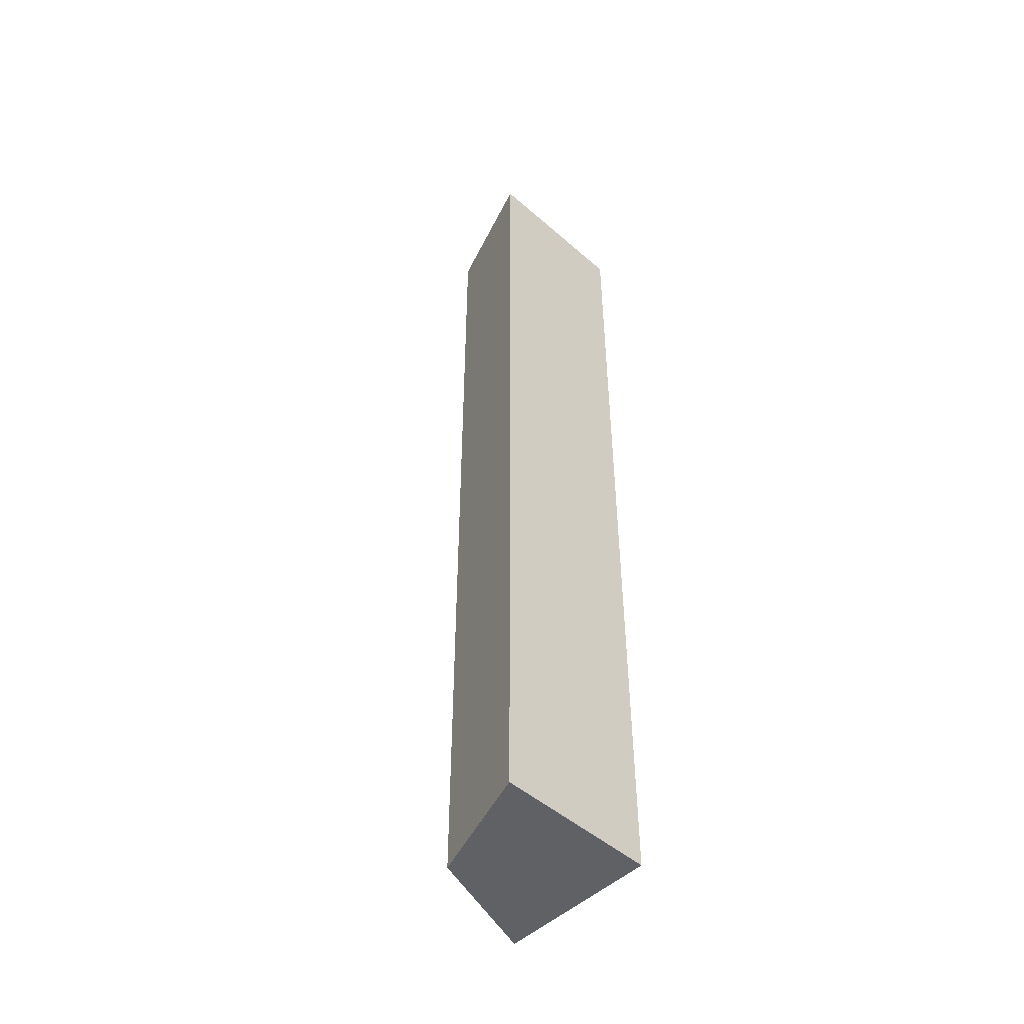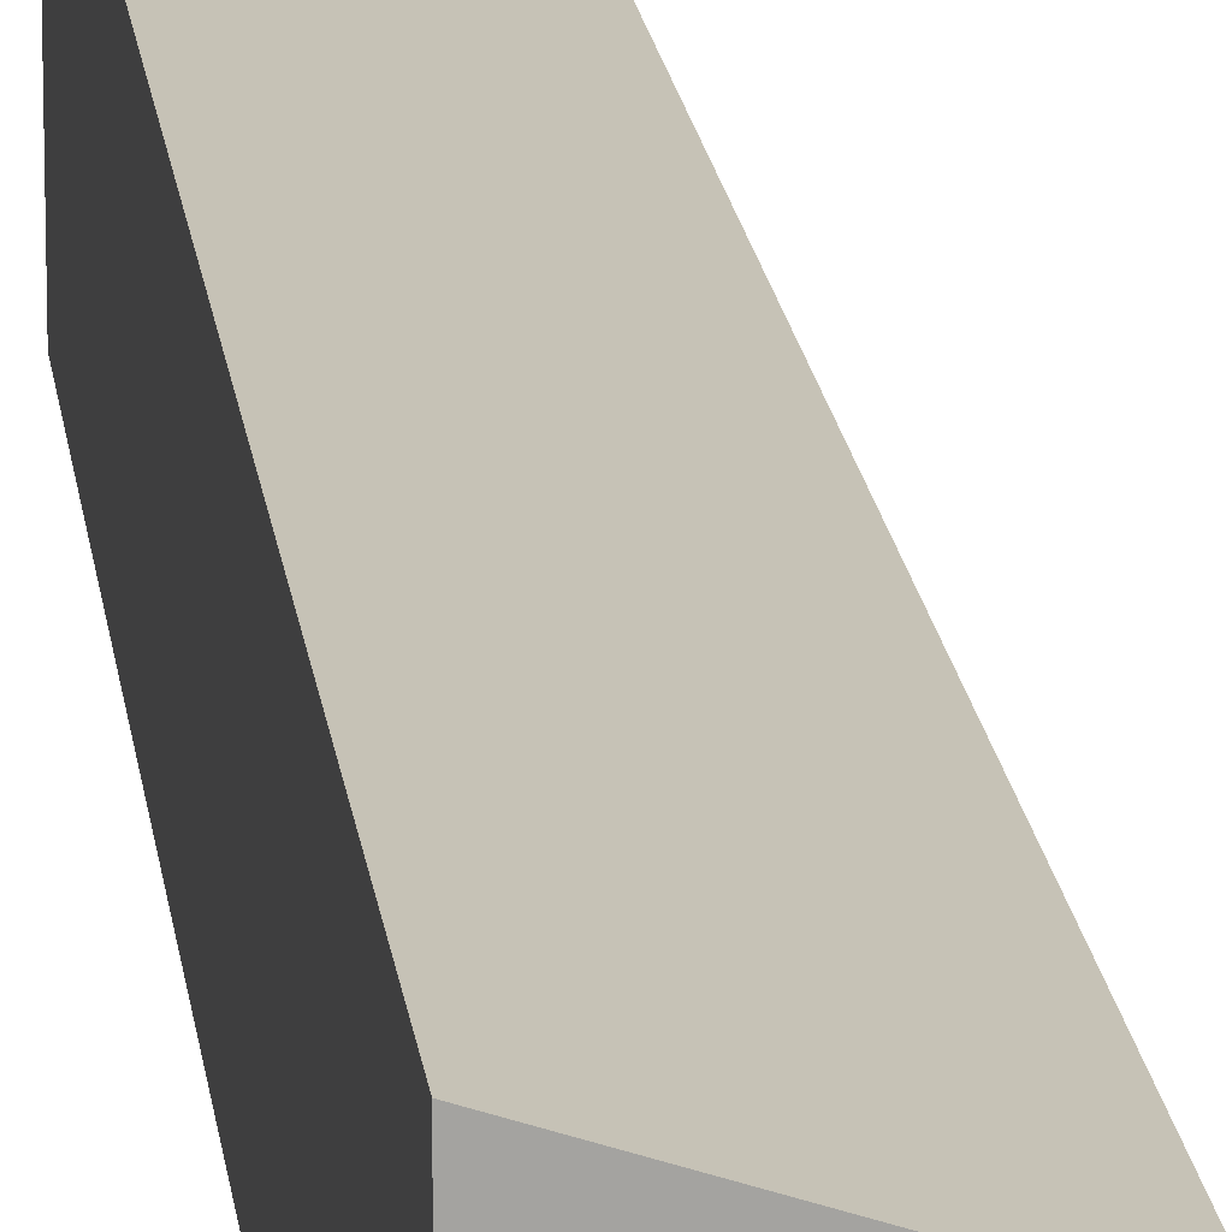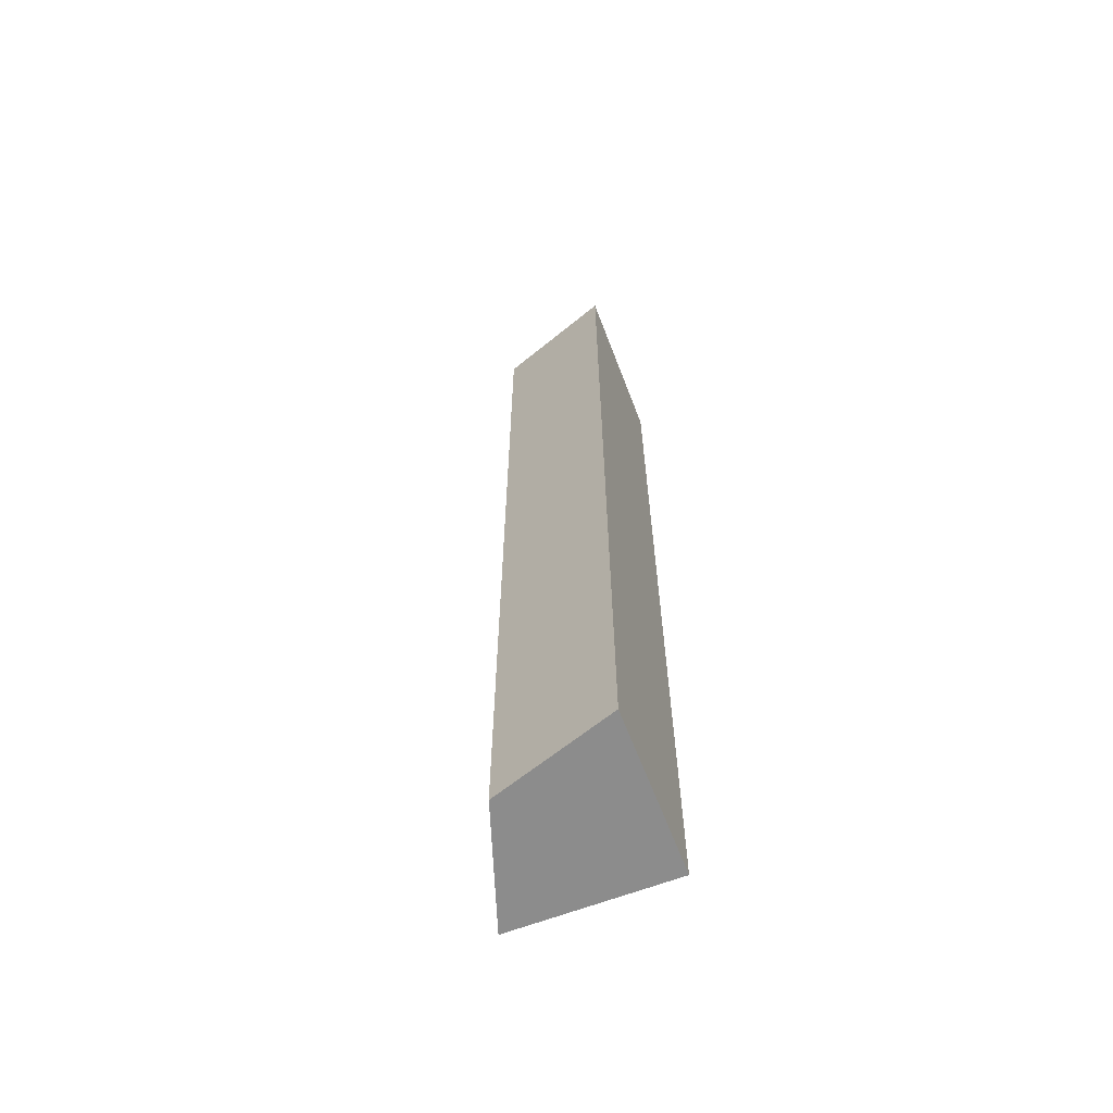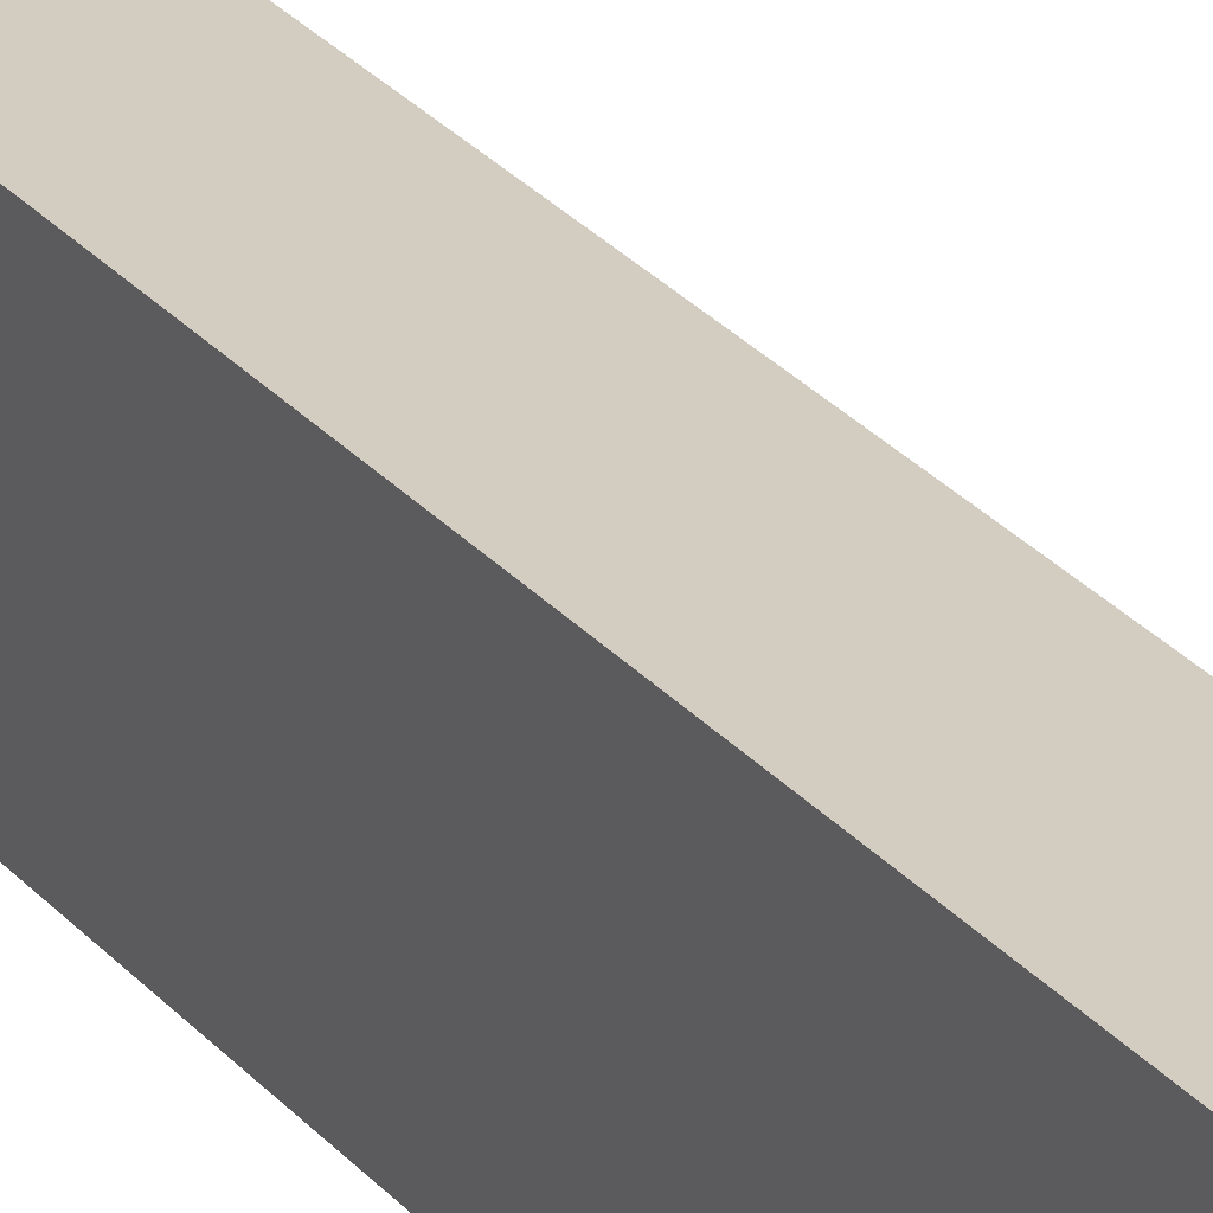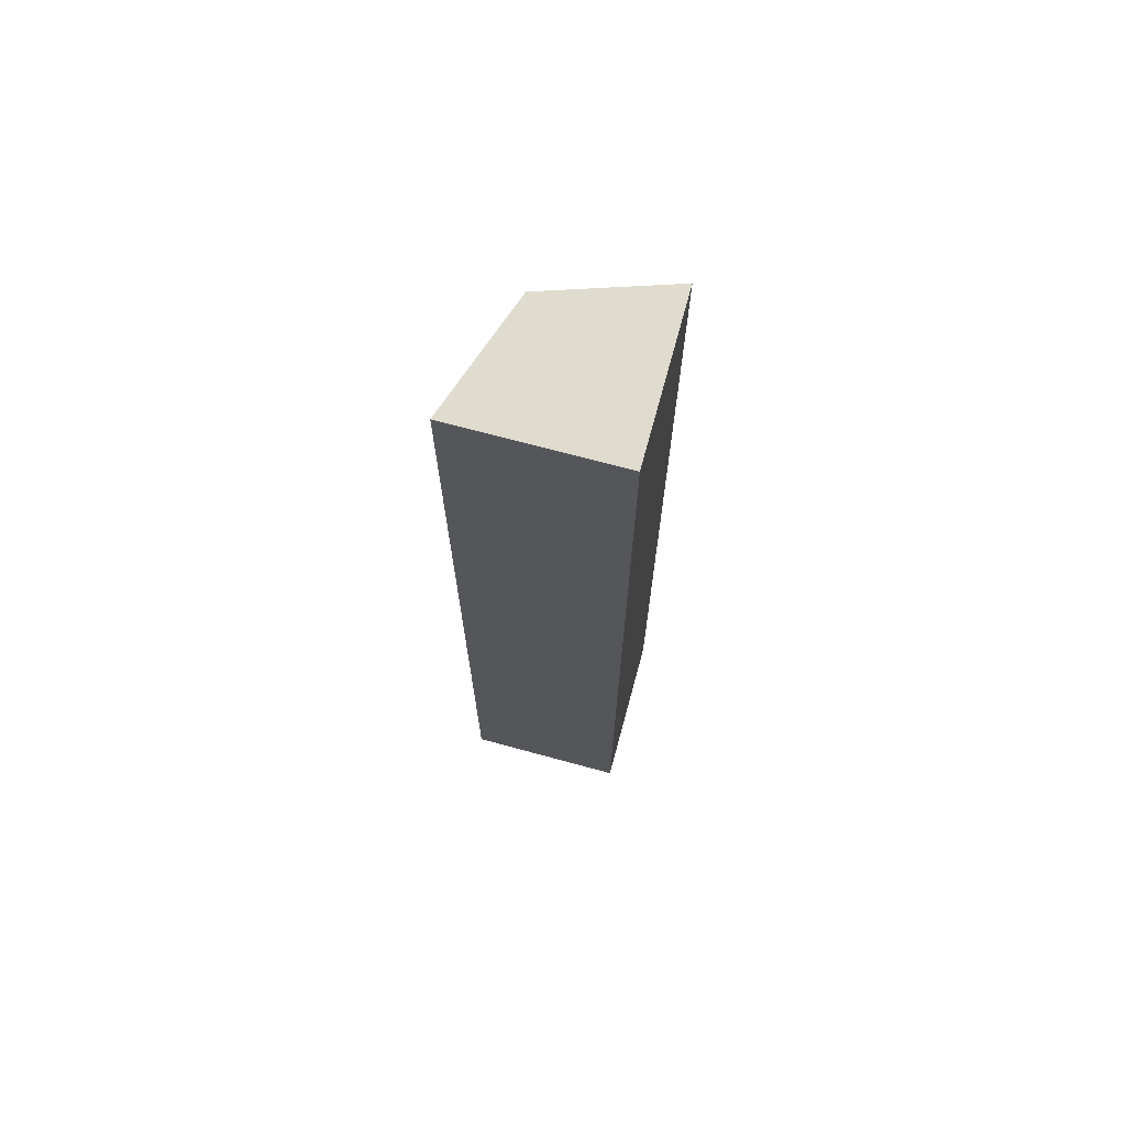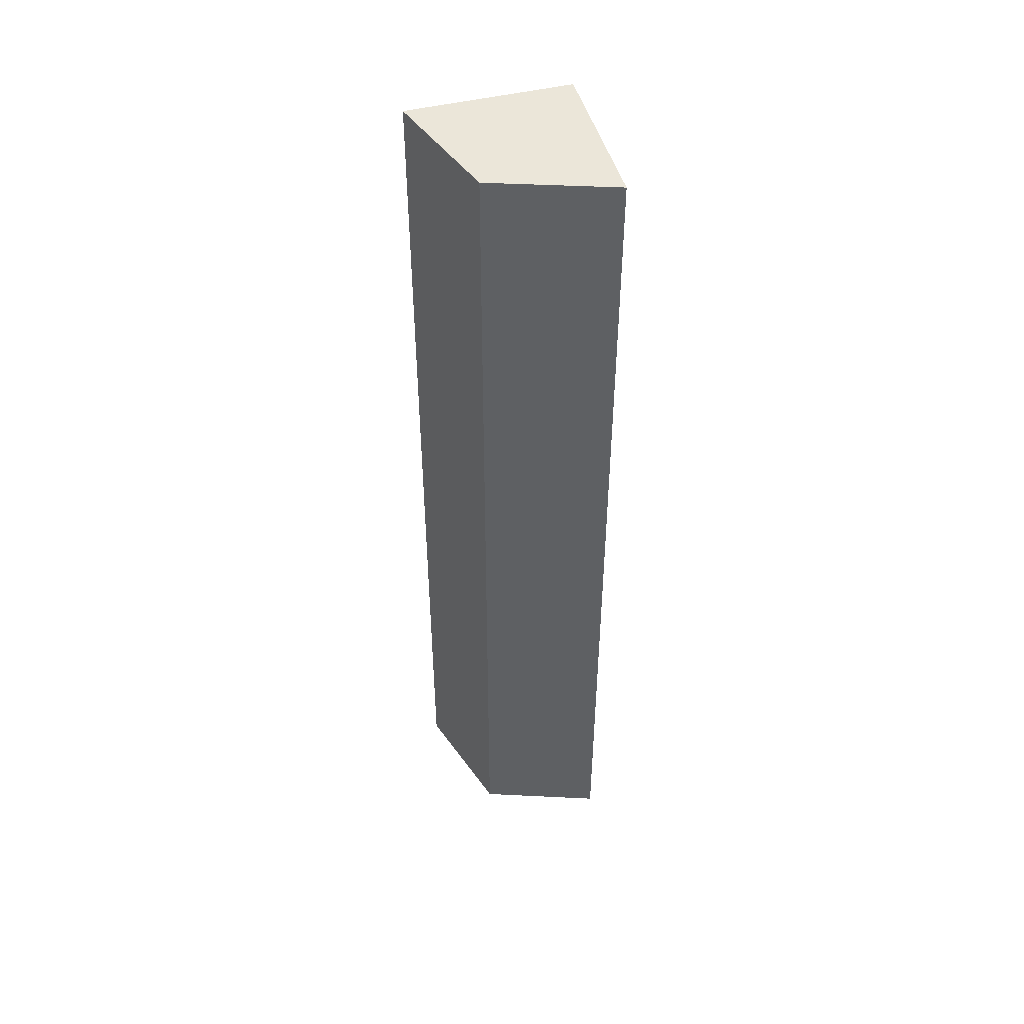
<metadata>
{"format":"obj","ext":"obj","renderer":"f3d","projection":"perspective","resolution":1024,"background":"white","views":[{"elev":-49.2,"azim":46.1,"up":"+Y"},{"elev":17.4,"azim":173.5,"up":"+Z"},{"elev":-64.2,"azim":21.0,"up":"+Y"},{"elev":32.6,"azim":144.7,"up":"+Z"},{"elev":70.4,"azim":105.2,"up":"+Y"},{"elev":47.7,"azim":-15.3,"up":"+Y"}]}
</metadata>
<code>
o cliff_corner_stone
v 0.3736 0 -0.3736
v 0.3315 1 -0.5
v 0.3315 0 -0.5
v 0.3736 1 -0.3736
v 0.5 1 -0.5
v 0.5 1 -0.3315
v 0.5 0 -0.5
v 0.5 0 -0.3315
f 1 2 3
f 2 1 4
f 5 4 6
f 4 5 2
f 1 7 8
f 7 1 3
f 6 1 8
f 1 6 4
f 2 7 3
f 7 2 5
f 6 7 5
f 7 6 8

</code>
